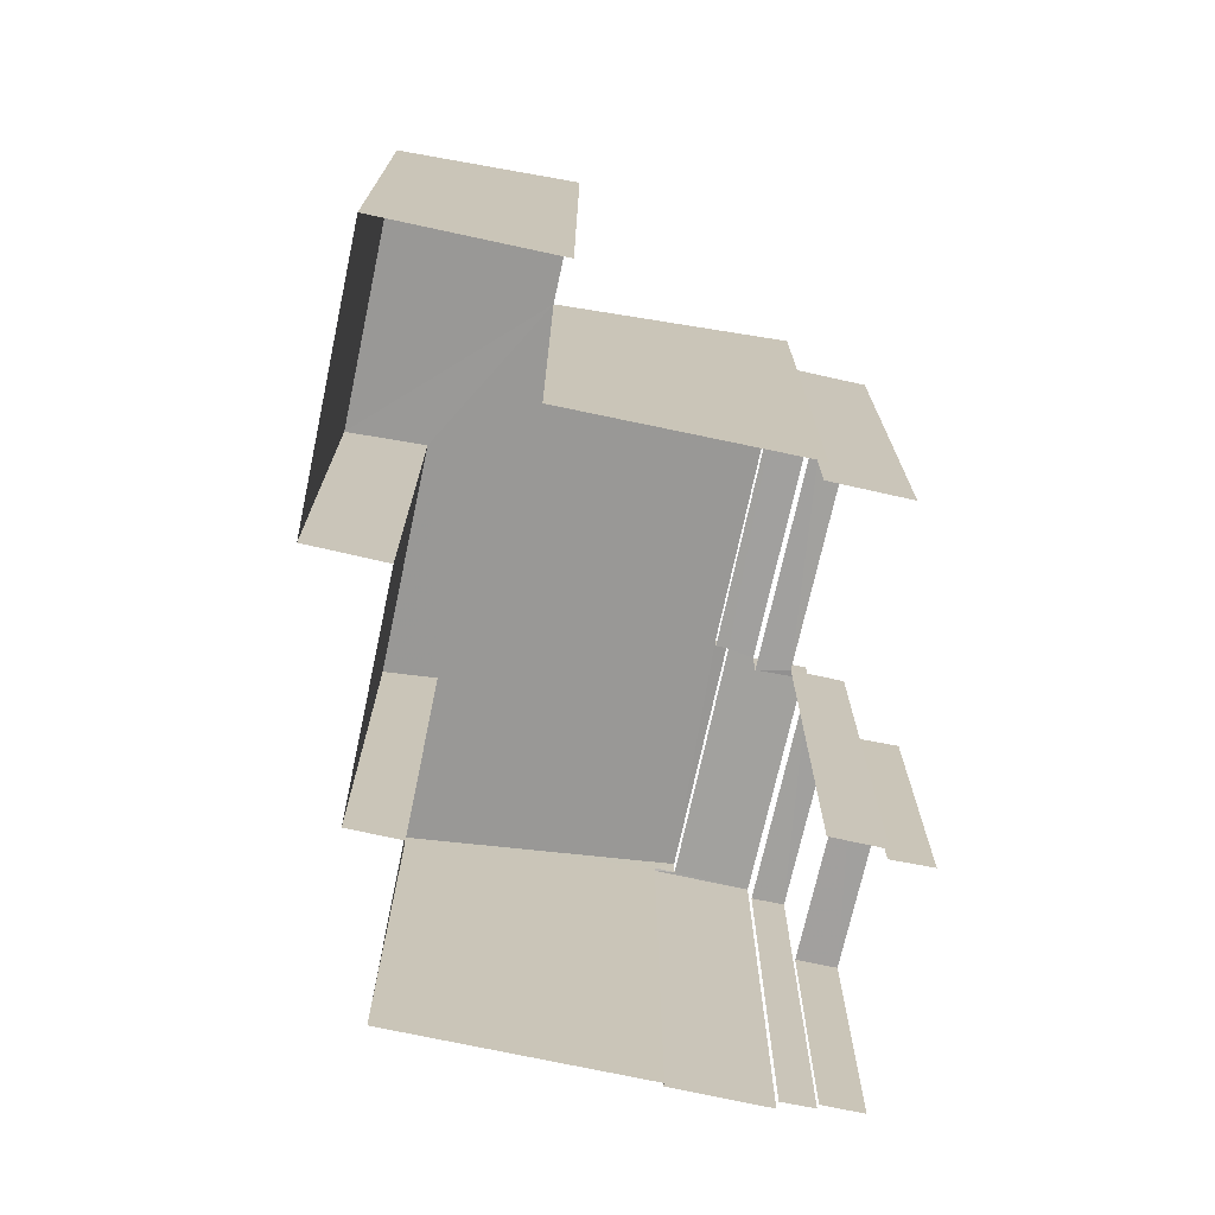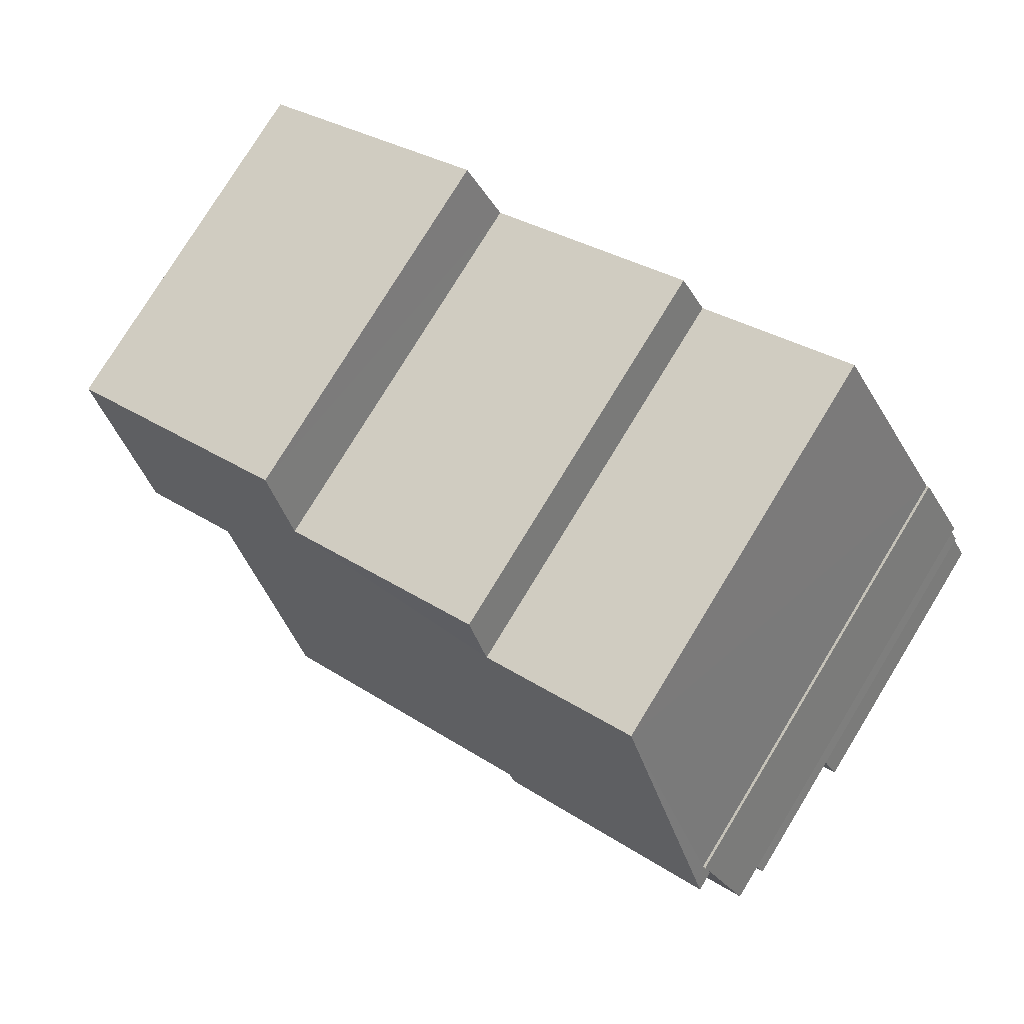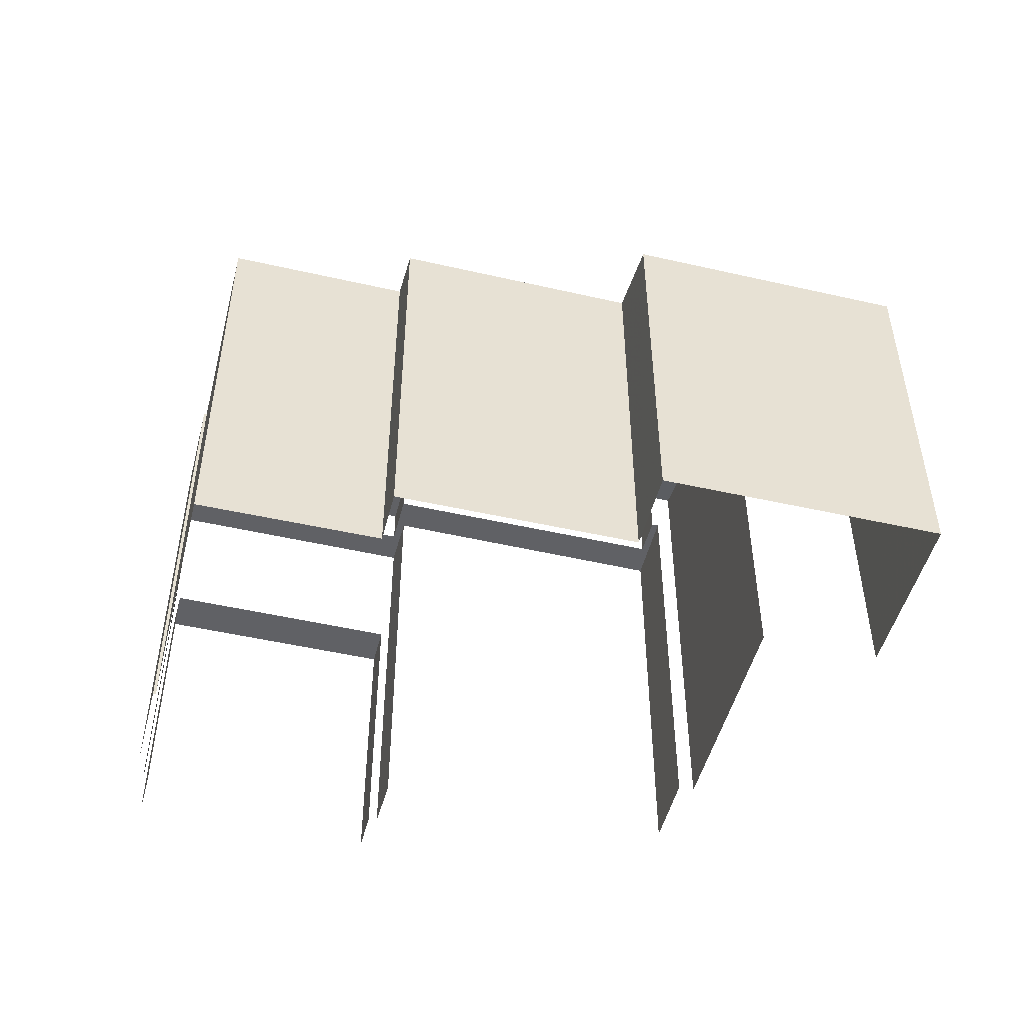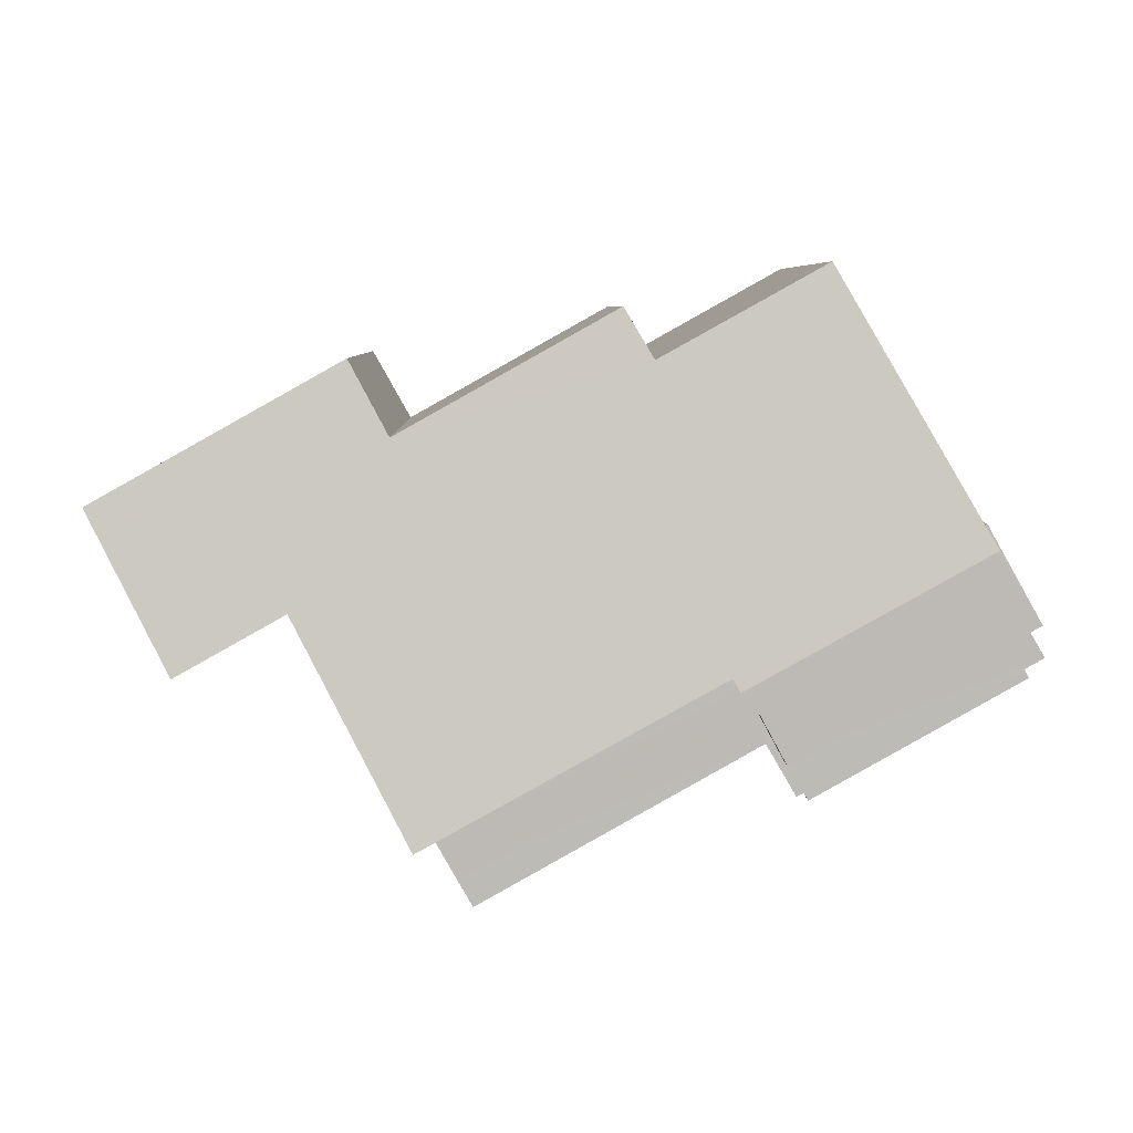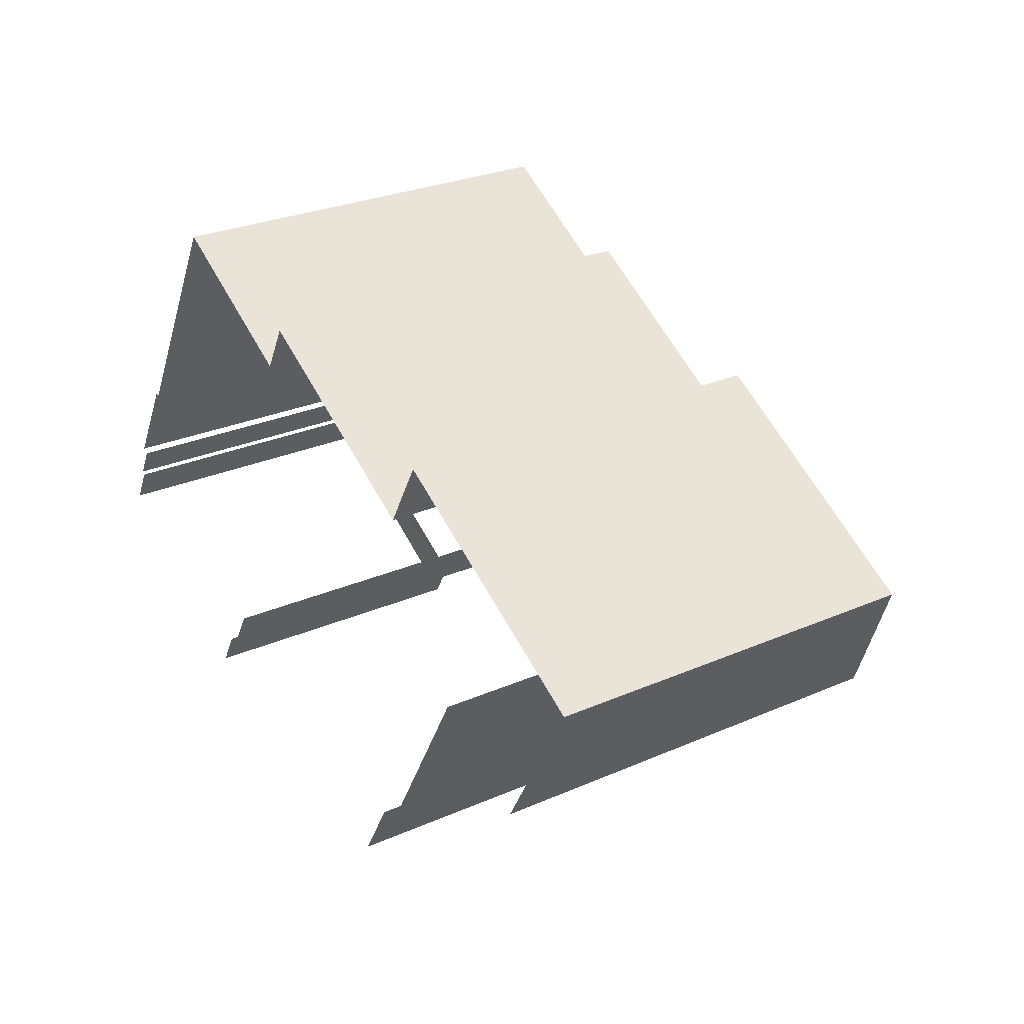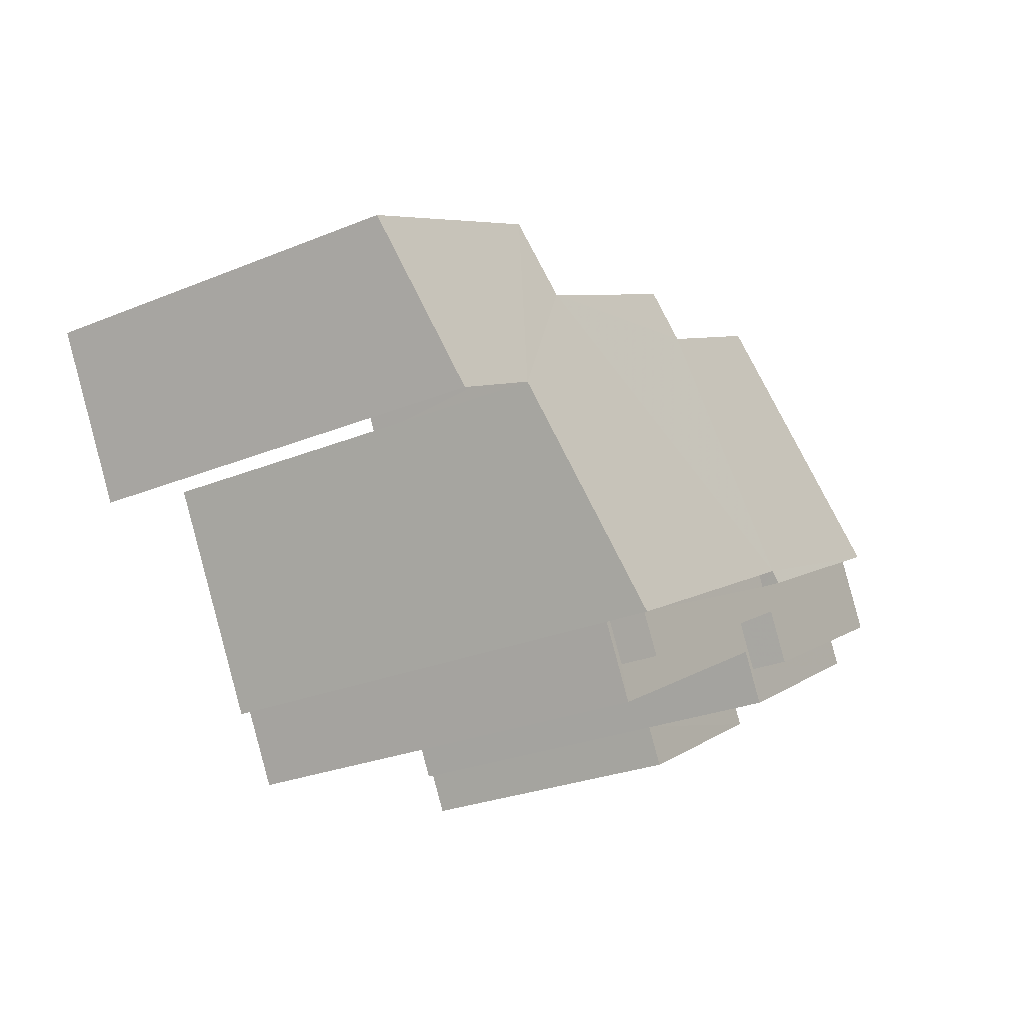
<metadata>
{"format":"obj","ext":"obj","renderer":"f3d","projection":"perspective","resolution":1024,"background":"white","views":[{"elev":-71.9,"azim":-73.0,"up":"+Z"},{"elev":78.7,"azim":31.5,"up":"+Y"},{"elev":-48.9,"azim":-164.9,"up":"+Z"},{"elev":6.3,"azim":-1.1,"up":"+Y"},{"elev":28.0,"azim":-123.6,"up":"+Y"},{"elev":-27.5,"azim":-58.0,"up":"+Y"}]}
</metadata>
<code>
v -2.256e+05 -1.281e+05 11.4
v -2.256e+05 -1.281e+05 11.4
v -2.256e+05 -1.281e+05 11.4
v -2.256e+05 -1.281e+05 11.4
v -2.256e+05 -1.281e+05 11.4
v -2.256e+05 -1.281e+05 11.4
v -2.256e+05 -1.281e+05 11.4
v -2.256e+05 -1.281e+05 11.4
v -2.256e+05 -1.281e+05 11.4
v -2.256e+05 -1.281e+05 11.4
v -2.256e+05 -1.281e+05 11.4
v -2.256e+05 -1.281e+05 11.4
v -2.256e+05 -1.281e+05 11.4
v -2.256e+05 -1.281e+05 11.4
v -2.256e+05 -1.281e+05 11.4
v -2.256e+05 -1.281e+05 11.4
v -2.256e+05 -1.281e+05 11.4
v -2.256e+05 -1.281e+05 11.4
v -2.256e+05 -1.281e+05 11.4
v -2.256e+05 -1.281e+05 11.4
v -2.256e+05 -1.281e+05 11.4
v -2.256e+05 -1.281e+05 11.4
v -2.256e+05 -1.281e+05 16.06
v -2.256e+05 -1.281e+05 16.06
v -2.256e+05 -1.281e+05 16.06
v -2.256e+05 -1.281e+05 16.06
v -2.256e+05 -1.281e+05 18.92
v -2.256e+05 -1.281e+05 18.92
v -2.256e+05 -1.281e+05 18.92
v -2.256e+05 -1.281e+05 18.92
v -2.256e+05 -1.281e+05 18.92
v -2.256e+05 -1.281e+05 18.92
v -2.256e+05 -1.281e+05 18.92
v -2.256e+05 -1.281e+05 18.92
v -2.256e+05 -1.281e+05 18.92
v -2.256e+05 -1.281e+05 18.92
v -2.256e+05 -1.281e+05 18.31
v -2.256e+05 -1.281e+05 18.31
v -2.256e+05 -1.281e+05 18.31
v -2.256e+05 -1.281e+05 18.31
v -2.256e+05 -1.281e+05 18.31
v -2.256e+05 -1.281e+05 18.31
v -2.256e+05 -1.281e+05 18.31
v -2.256e+05 -1.281e+05 18.31
v -2.256e+05 -1.281e+05 18.31
v -2.256e+05 -1.281e+05 18.31
v -2.256e+05 -1.281e+05 18.18
v -2.256e+05 -1.281e+05 19.13
v -2.256e+05 -1.281e+05 19.16
v -2.256e+05 -1.281e+05 17.47
v -2.256e+05 -1.281e+05 18.17
v -2.256e+05 -1.281e+05 17.51
v -2.256e+05 -1.281e+05 19.22
v -2.256e+05 -1.281e+05 19.25
v -2.256e+05 -1.281e+05 18.1
v -2.256e+05 -1.281e+05 18.08
v -2.256e+05 -1.281e+05 17.85
v -2.256e+05 -1.281e+05 17.83
f 1 2 3
f 4 5 6
f 3 2 5
f 4 7 8
f 1 3 9
f 8 10 11
f 12 13 14
f 15 3 16
f 17 16 18
f 19 20 21
f 19 14 13
f 20 8 11
f 22 18 13
f 18 5 4
f 16 3 5
f 18 4 8
f 16 5 18
f 19 13 20
f 18 8 20
f 13 18 20
f 44 17 18
f 42 44 18
f 41 35 32
f 43 41 32
f 51 9 3
f 47 51 3
f 20 11 39
f 37 39 36
f 36 39 30
f 39 11 30
f 15 45 48
f 48 31 49
f 15 16 45
f 49 31 34
f 31 45 46
f 48 45 31
f 25 12 14
f 25 24 12
f 27 54 53
f 33 27 53
f 23 22 13
f 22 23 40
f 19 21 26
f 38 40 23
f 21 38 26
f 38 23 26
f 23 24 25
f 26 23 25
f 27 28 29
f 28 27 30
f 31 32 33
f 34 31 33
f 35 36 30
f 32 35 33
f 33 35 27
f 35 30 27
f 37 38 39
f 40 38 37
f 37 41 42
f 42 43 44
f 40 37 42
f 44 43 45
f 45 43 46
f 42 41 43
f 47 48 49
f 50 51 47
f 50 47 52
f 49 53 54
f 55 56 54
f 57 58 56
f 58 52 47
f 58 47 49
f 56 49 54
f 58 49 56
f 7 55 8
f 29 54 27
f 8 55 29
f 55 54 29
f 42 18 22
f 40 42 22
f 33 53 49
f 34 33 49
f 26 25 14
f 19 26 14
f 50 1 9
f 51 50 9
f 13 12 24
f 23 13 24
f 56 7 4
f 56 55 7
f 10 30 11
f 10 28 30
f 16 17 44
f 45 16 44
f 47 3 15
f 48 47 15
f 52 5 2
f 52 58 5
f 41 36 35
f 41 37 36
f 58 6 5
f 58 57 6
f 46 32 31
f 46 43 32
f 39 38 21
f 20 39 21
f 57 4 6
f 57 56 4
f 29 28 10
f 8 29 10
f 50 2 1
f 50 52 2

</code>
